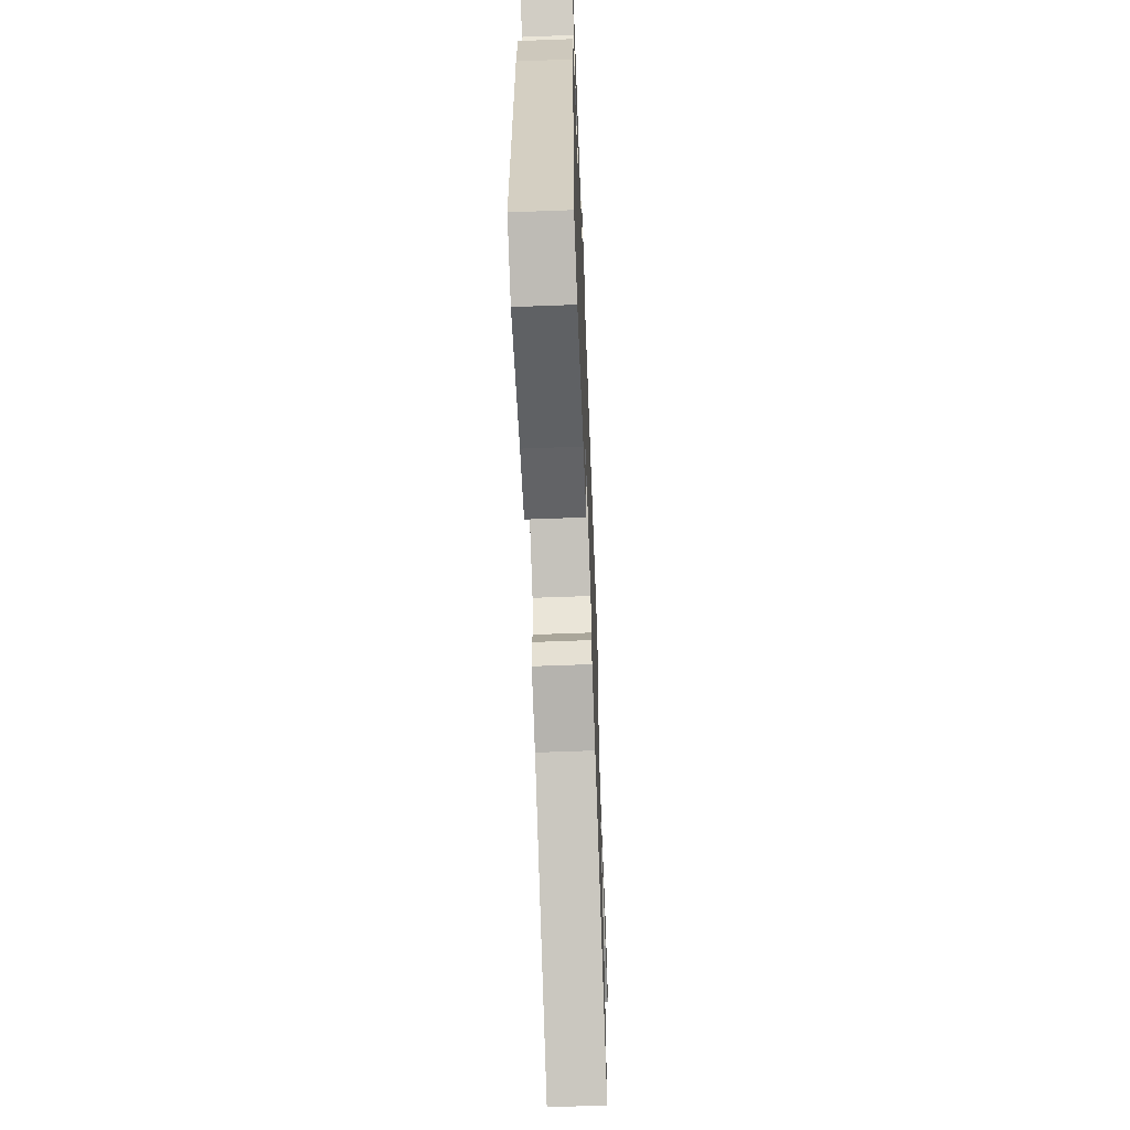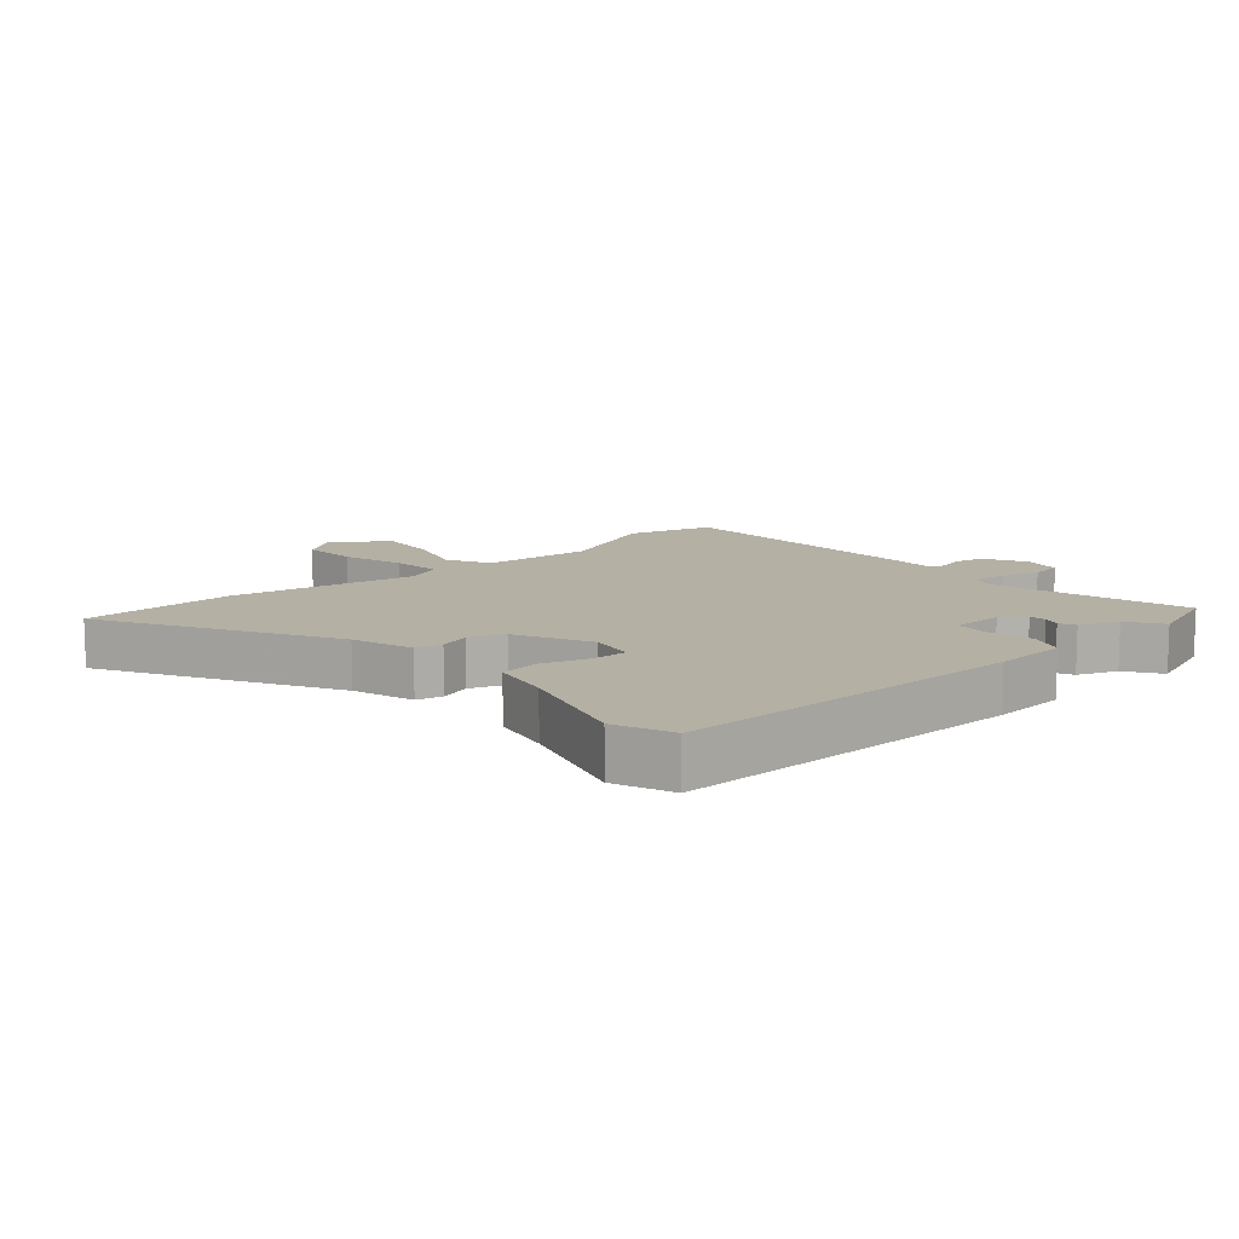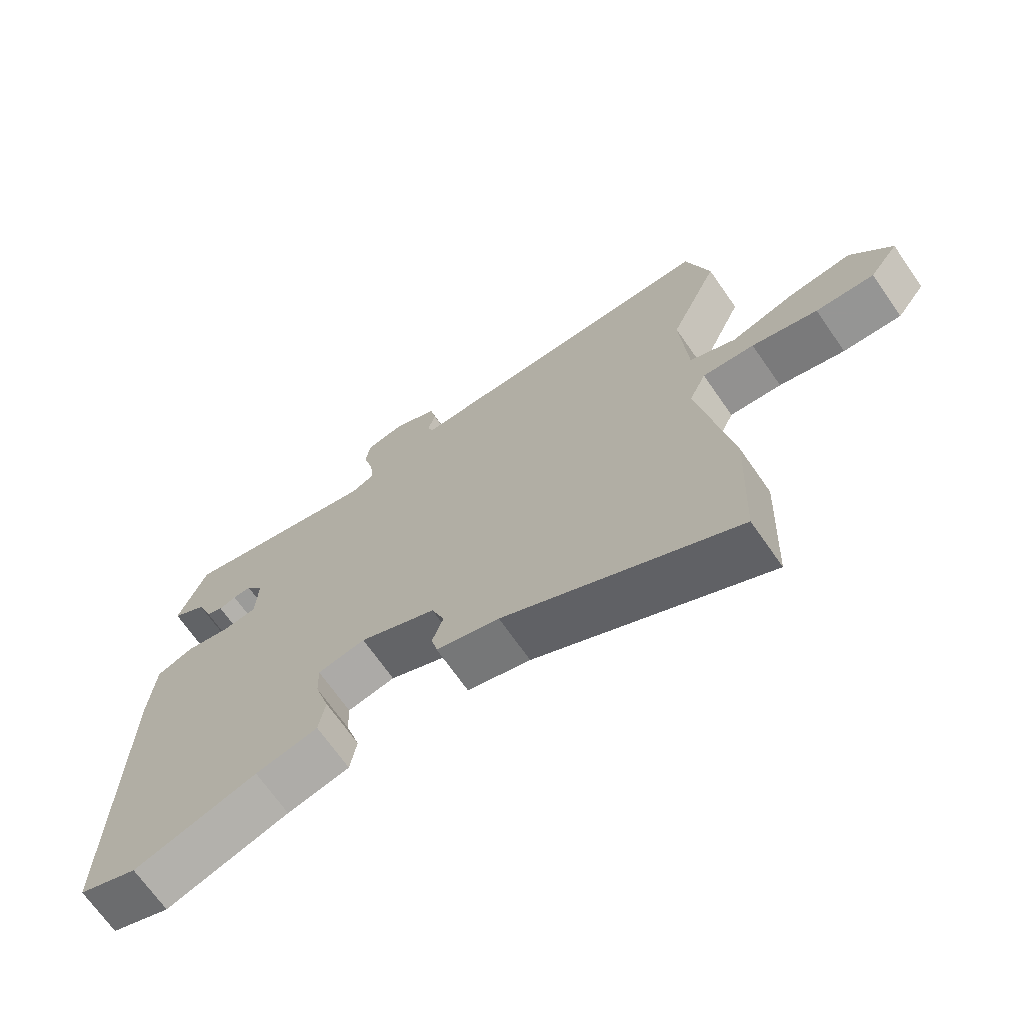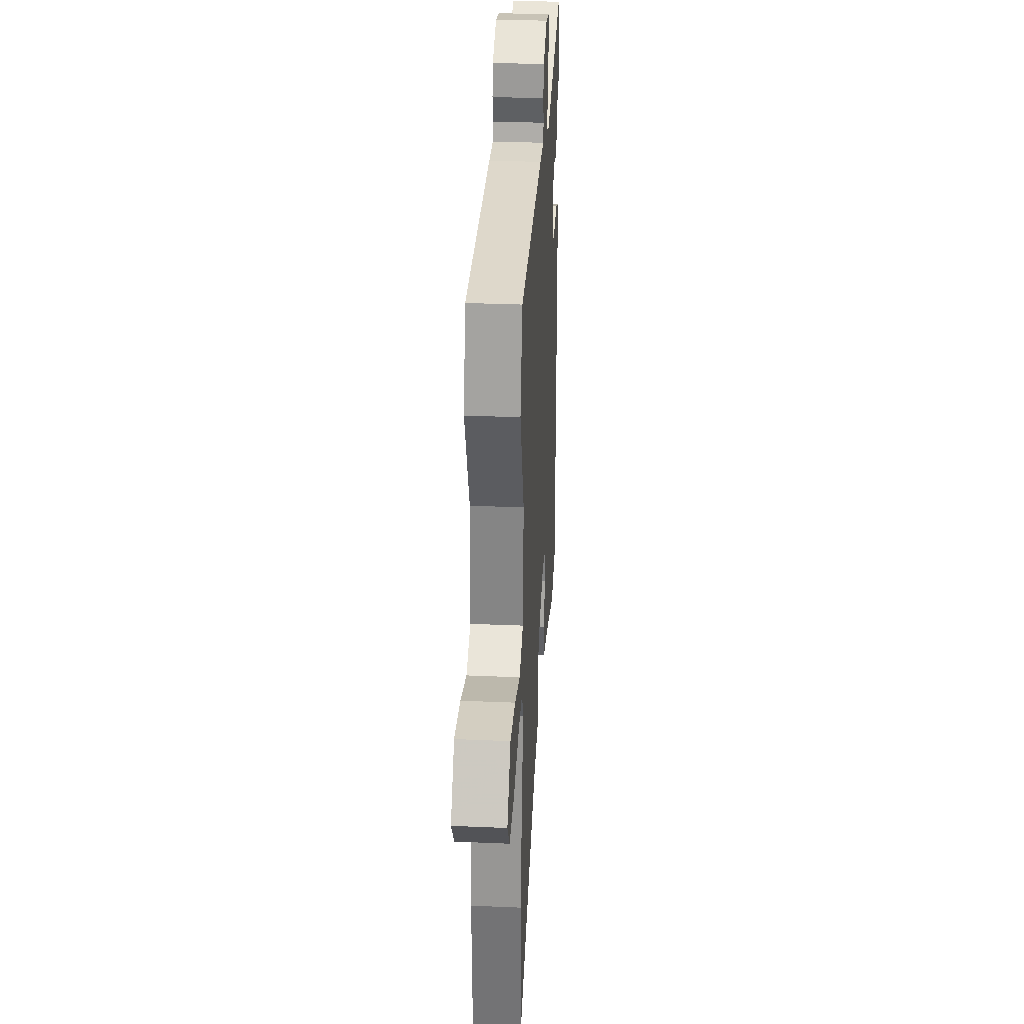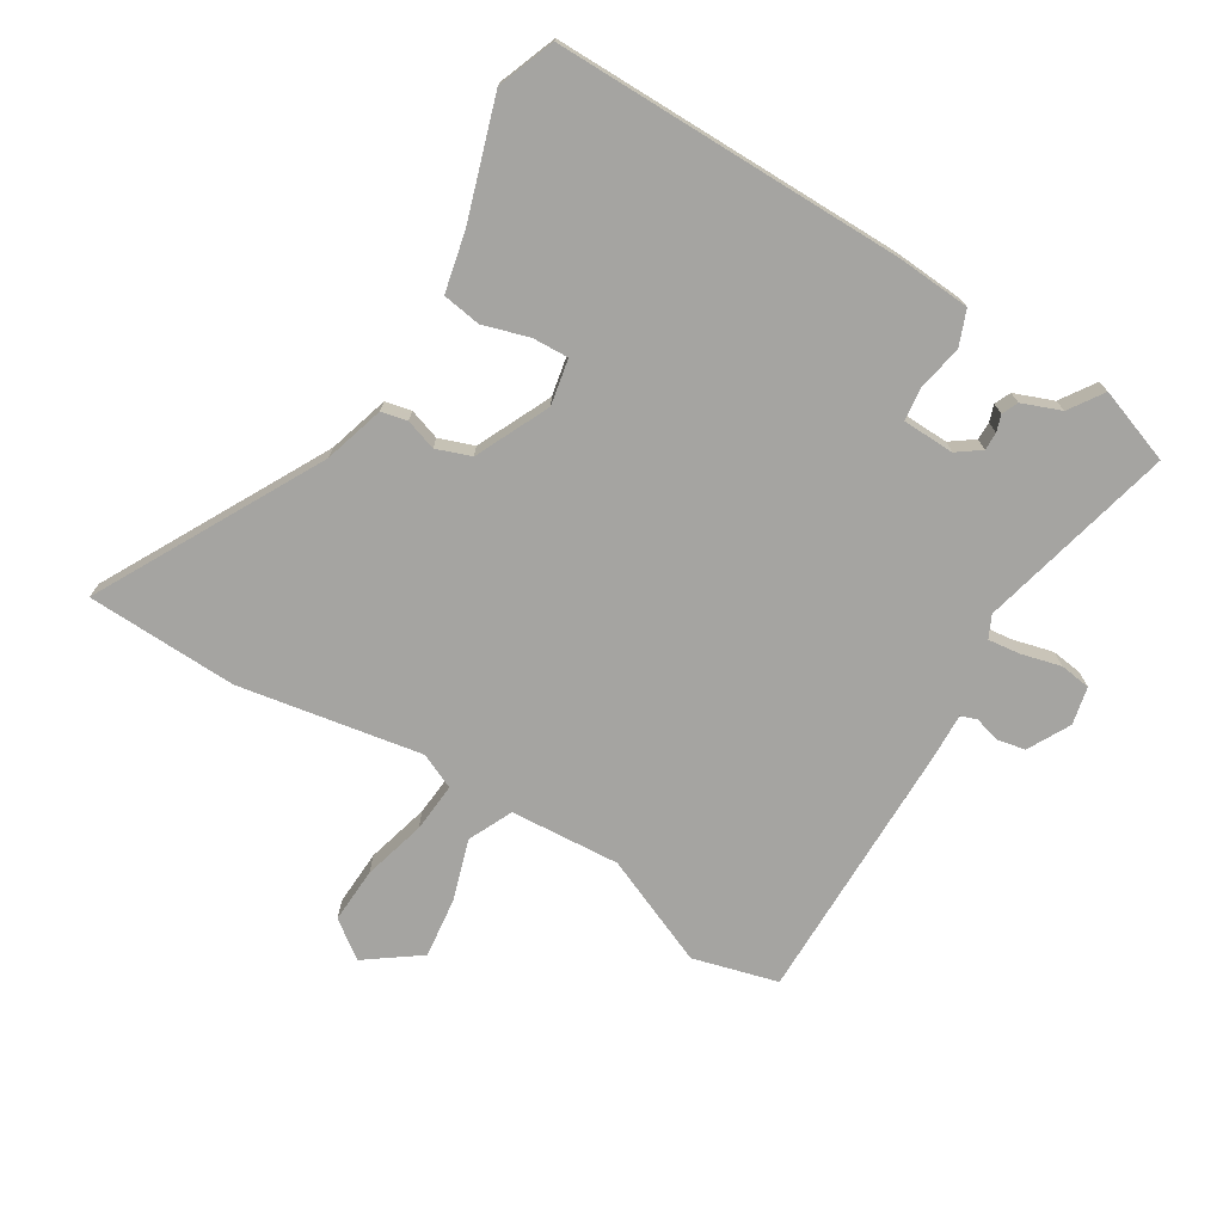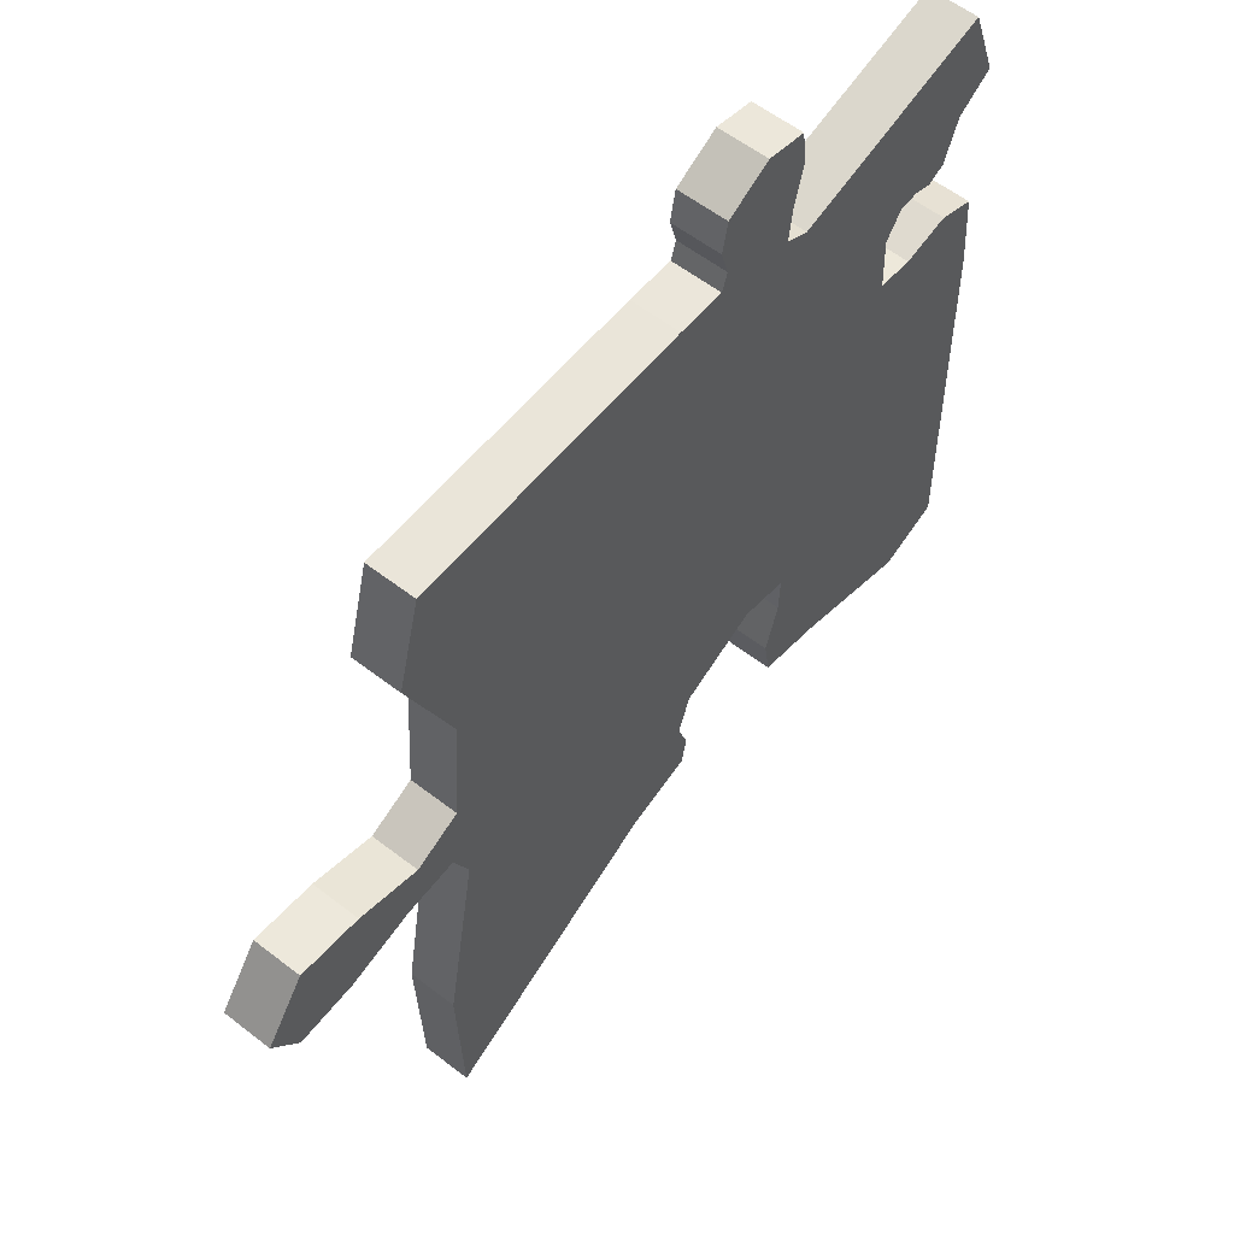
<metadata>
{"format":"obj","ext":"obj","renderer":"f3d","projection":"perspective","resolution":1024,"background":"white","views":[{"elev":-63.1,"azim":-87.8,"up":"+Z"},{"elev":11.4,"azim":-131.3,"up":"+Y"},{"elev":-69.6,"azim":34.9,"up":"+Z"},{"elev":31.3,"azim":93.5,"up":"+Z"},{"elev":-73.4,"azim":-121.0,"up":"+Y"},{"elev":57.7,"azim":128.8,"up":"+Z"}]}
</metadata>
<code>
v -0.444 0.07 -0.522
v -0.536 0.07 -0.486
v -0.53 0.07 0.079
v -0.521 0.07 0.198
v -0.464 0.07 0.22
v -0.392 0.07 0.205
v -0.338 0.07 0.211
v -0.335 0.07 0.295
v -0.362 0.07 0.333
v -0.391 0.07 0.333
v -0.418 0.07 0.324
v -0.444 0.07 0.336
v -0.468 0.07 0.399
v -0.523 0.07 0.436
v -0.479 0.07 0.557
v -0.163 0.07 0.477
v -0.127 0.07 0.494
v -0.133 0.07 0.546
v -0.149 0.07 0.61
v -0.142 0.07 0.66
v -0.081 0.07 0.673
v -0.013 0.07 0.636
v -0.004 0.07 0.59
v -0.016 0.07 0.549
v -0.007 0.07 0.523
v 0.064 0.07 0.525
v 0.494 0.07 0.523
v 0.53 0.07 0.386
v 0.454 0.07 0.21
v 0.465 0.07 0.033
v 0.536 0.07 -0.001
v 0.635 0.07 0.029
v 0.732 0.07 0.04
v 0.794 0.07 -0.047
v 0.75 0.07 -0.107
v 0.66 0.07 -0.102
v 0.559 0.07 -0.074
v 0.479 0.07 -0.067
v 0.453 0.07 -0.124
v 0.503 0.07 -0.42
v 0.493 0.07 -0.664
v 0.133 0.07 -0.467
v 0.035 0.07 -0.437
v 0.026 0.07 -0.395
v 0.043 0.07 -0.345
v 0.023 0.07 -0.289
v -0.096 0.07 -0.232
v -0.17 0.07 -0.246
v -0.168 0.07 -0.304
v -0.146 0.07 -0.379
v -0.156 0.07 -0.441
v -0.253 0.07 -0.462
v -0.444 0 -0.522
v -0.536 0 -0.486
v -0.53 0 0.079
v -0.521 0 0.198
v -0.464 0 0.22
v -0.392 0 0.205
v -0.338 0 0.211
v -0.335 0 0.295
v -0.362 0 0.333
v -0.391 0 0.333
v -0.418 0 0.324
v -0.444 0 0.336
v -0.468 0 0.399
v -0.523 0 0.436
v -0.479 0 0.557
v -0.163 0 0.477
v -0.127 0 0.494
v -0.133 0 0.546
v -0.149 0 0.61
v -0.142 0 0.66
v -0.081 0 0.673
v -0.013 0 0.636
v -0.004 0 0.59
v -0.016 0 0.549
v -0.007 0 0.523
v 0.064 0 0.525
v 0.494 0 0.523
v 0.53 0 0.386
v 0.454 0 0.21
v 0.465 0 0.033
v 0.536 0 -0.001
v 0.635 0 0.029
v 0.732 0 0.04
v 0.794 0 -0.047
v 0.75 0 -0.107
v 0.66 0 -0.102
v 0.559 0 -0.074
v 0.479 0 -0.067
v 0.453 0 -0.124
v 0.503 0 -0.42
v 0.493 0 -0.664
v 0.133 0 -0.467
v 0.035 0 -0.437
v 0.026 0 -0.395
v 0.043 0 -0.345
v 0.023 0 -0.289
v -0.096 0 -0.232
v -0.17 0 -0.246
v -0.168 0 -0.304
v -0.146 0 -0.379
v -0.156 0 -0.441
v -0.253 0 -0.462
f 49 50 51 52
f 4 5 6
f 3 4 6
f 2 3 6
f 1 2 6
f 52 1 6
f 49 52 6
f 48 49 6
f 47 48 6 7
f 46 47 7 8
f 42 43 44 45
f 42 45 46
f 41 42 46
f 40 41 46
f 39 40 46
f 38 39 46 8
f 35 36 37
f 34 35 37
f 33 34 37
f 32 33 37
f 31 32 37
f 38 8 9
f 37 38 9
f 31 37 9
f 30 31 9
f 27 28 29
f 26 27 29
f 25 26 29
f 25 29 30 9
f 22 23 24
f 21 22 24
f 20 21 24
f 19 20 24
f 18 19 24
f 17 18 24 25
f 25 9 10
f 17 25 10
f 16 17 10
f 13 14 15 16
f 12 13 16
f 11 12 16
f 10 11 16
f 104 103 102 101
f 58 57 56
f 58 56 55
f 58 55 54
f 58 54 53
f 58 53 104
f 58 104 101
f 58 101 100
f 59 58 100 99
f 60 59 99 98
f 97 96 95 94
f 98 97 94
f 98 94 93
f 98 93 92
f 98 92 91
f 60 98 91 90
f 89 88 87
f 89 87 86
f 89 86 85
f 89 85 84
f 89 84 83
f 61 60 90
f 61 90 89
f 61 89 83
f 61 83 82
f 81 80 79
f 81 79 78
f 81 78 77
f 61 82 81 77
f 76 75 74
f 76 74 73
f 76 73 72
f 76 72 71
f 76 71 70
f 77 76 70 69
f 62 61 77
f 62 77 69
f 62 69 68
f 68 67 66 65
f 68 65 64
f 68 64 63
f 68 63 62
f 1 53 54 2
f 2 54 55 3
f 3 55 56 4
f 4 56 57 5
f 5 57 58 6
f 6 58 59 7
f 7 59 60 8
f 8 60 61 9
f 9 61 62 10
f 10 62 63 11
f 11 63 64 12
f 12 64 65 13
f 13 65 66 14
f 14 66 67 15
f 15 67 68 16
f 16 68 69 17
f 17 69 70 18
f 18 70 71 19
f 19 71 72 20
f 20 72 73 21
f 21 73 74 22
f 22 74 75 23
f 23 75 76 24
f 24 76 77 25
f 25 77 78 26
f 26 78 79 27
f 27 79 80 28
f 28 80 81 29
f 29 81 82 30
f 30 82 83 31
f 31 83 84 32
f 32 84 85 33
f 33 85 86 34
f 34 86 87 35
f 35 87 88 36
f 36 88 89 37
f 37 89 90 38
f 38 90 91 39
f 39 91 92 40
f 40 92 93 41
f 41 93 94 42
f 42 94 95 43
f 43 95 96 44
f 44 96 97 45
f 45 97 98 46
f 46 98 99 47
f 47 99 100 48
f 48 100 101 49
f 49 101 102 50
f 50 102 103 51
f 51 103 104 52
f 52 104 53 1

</code>
